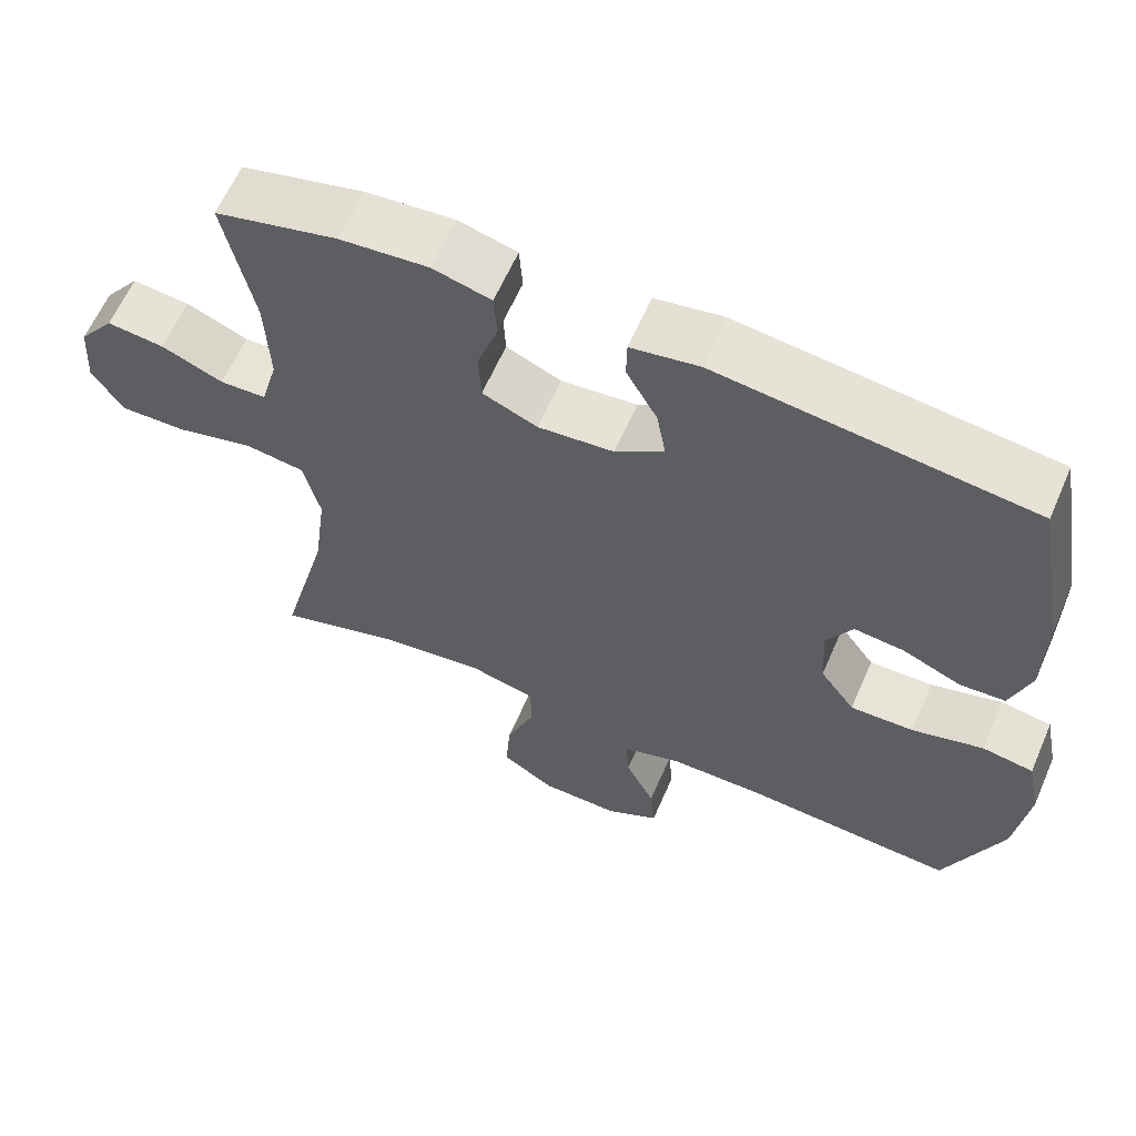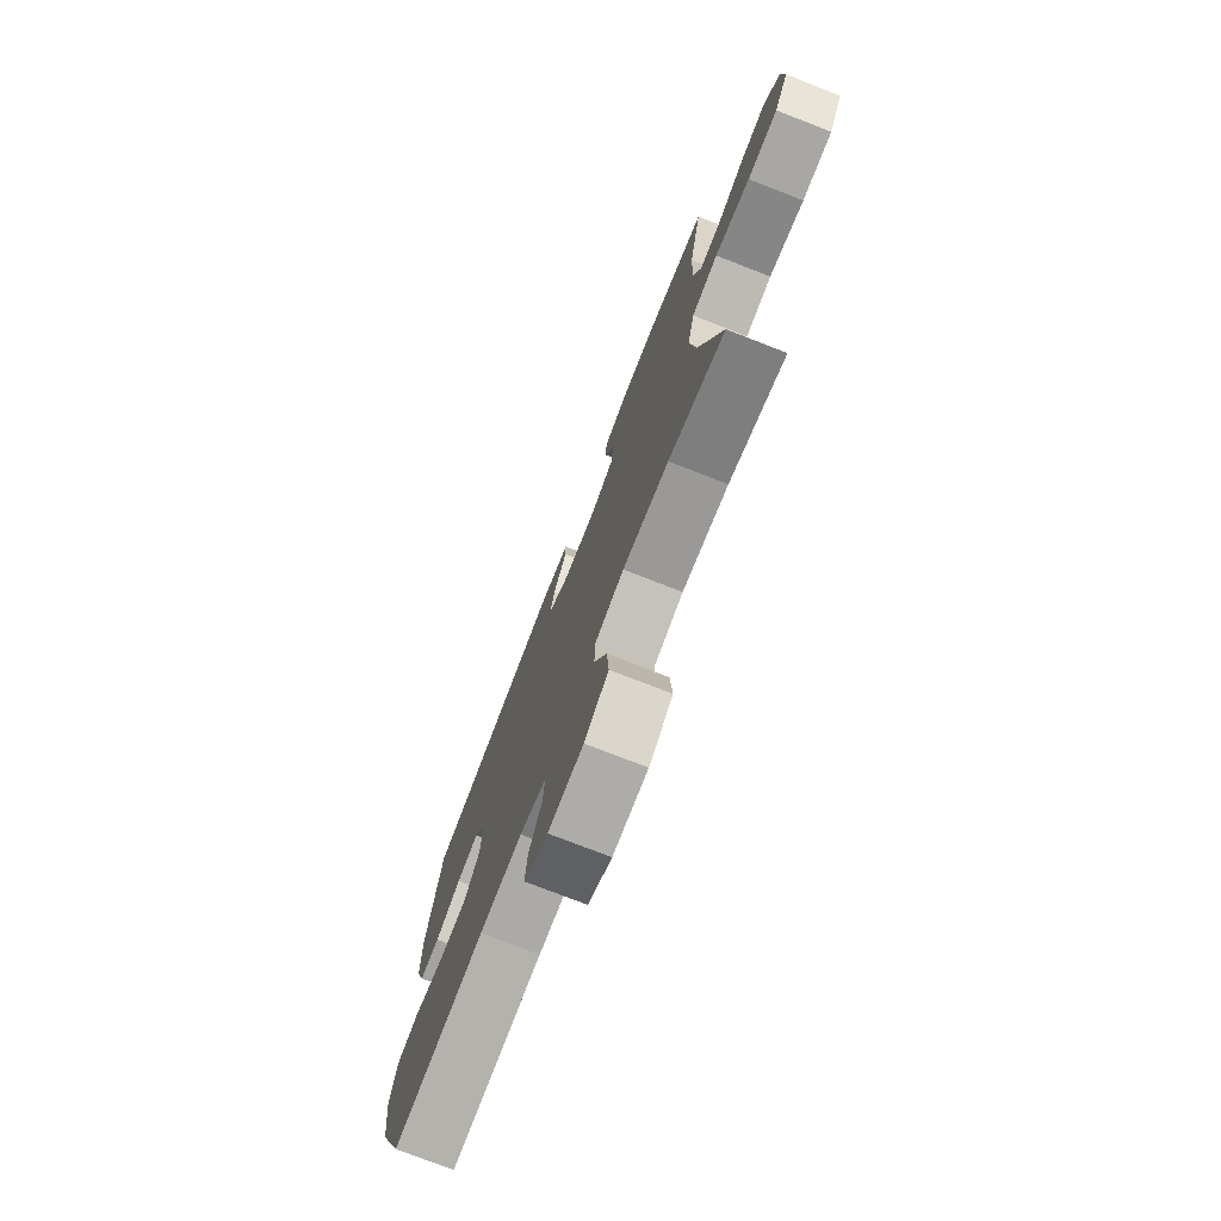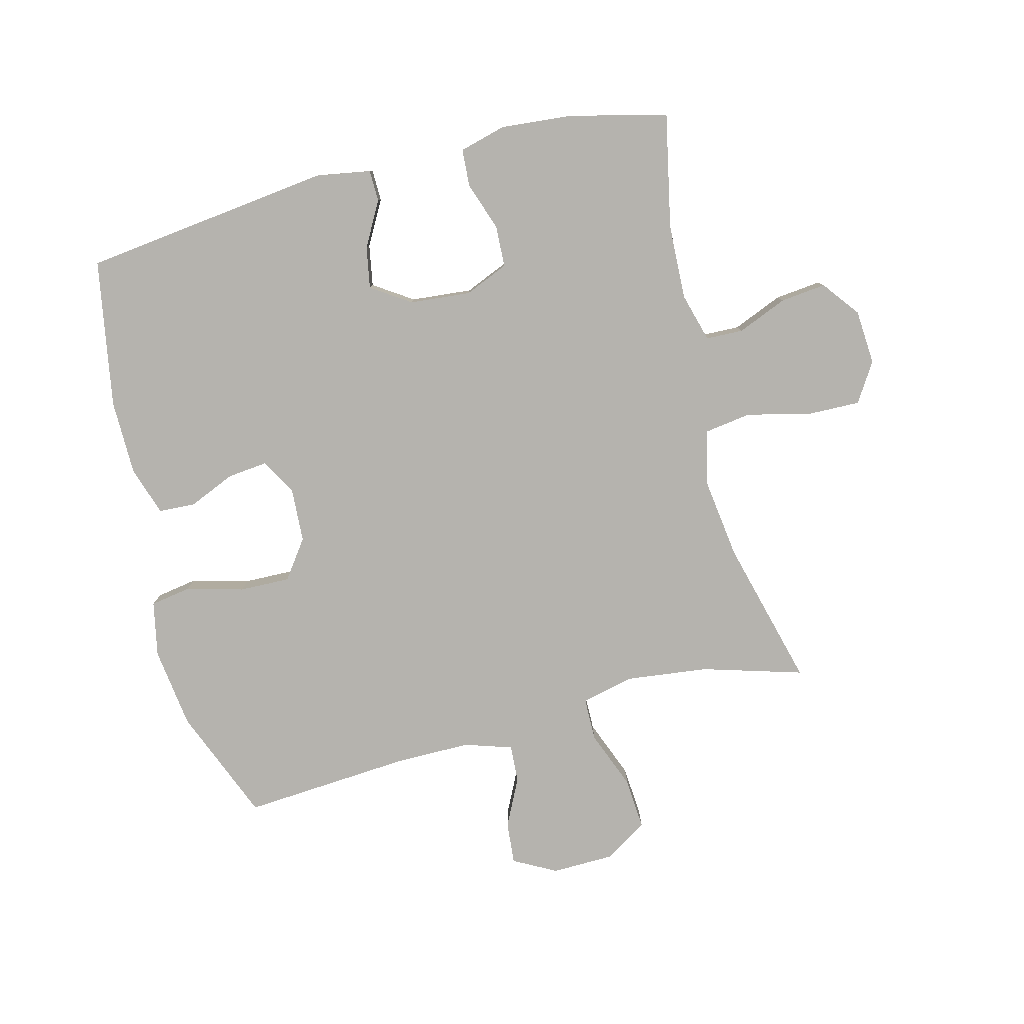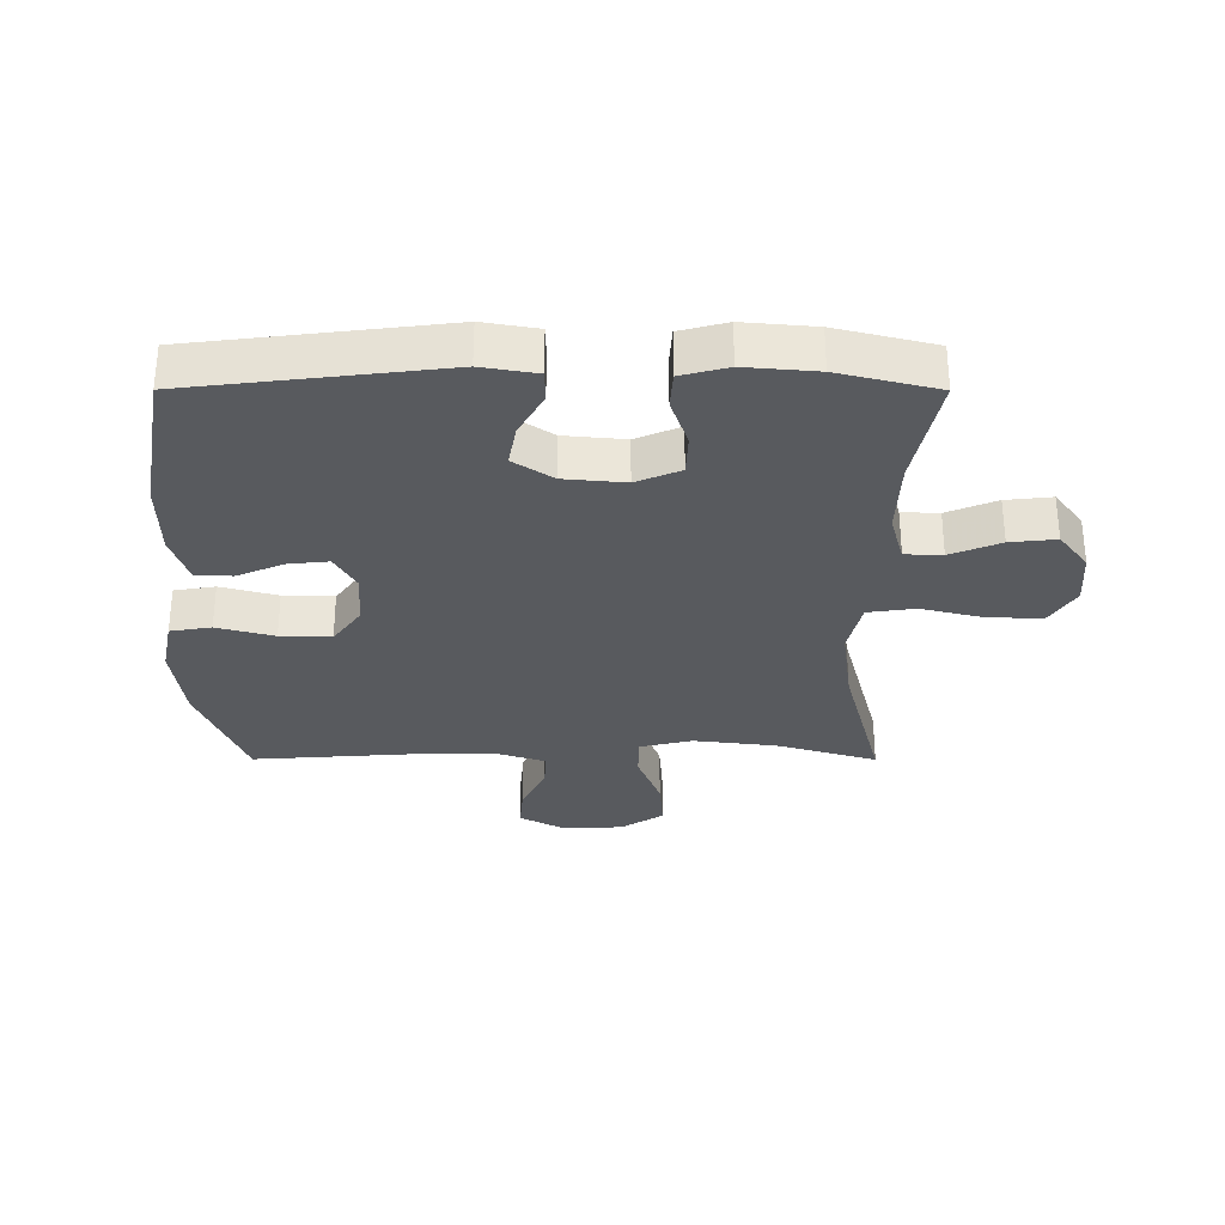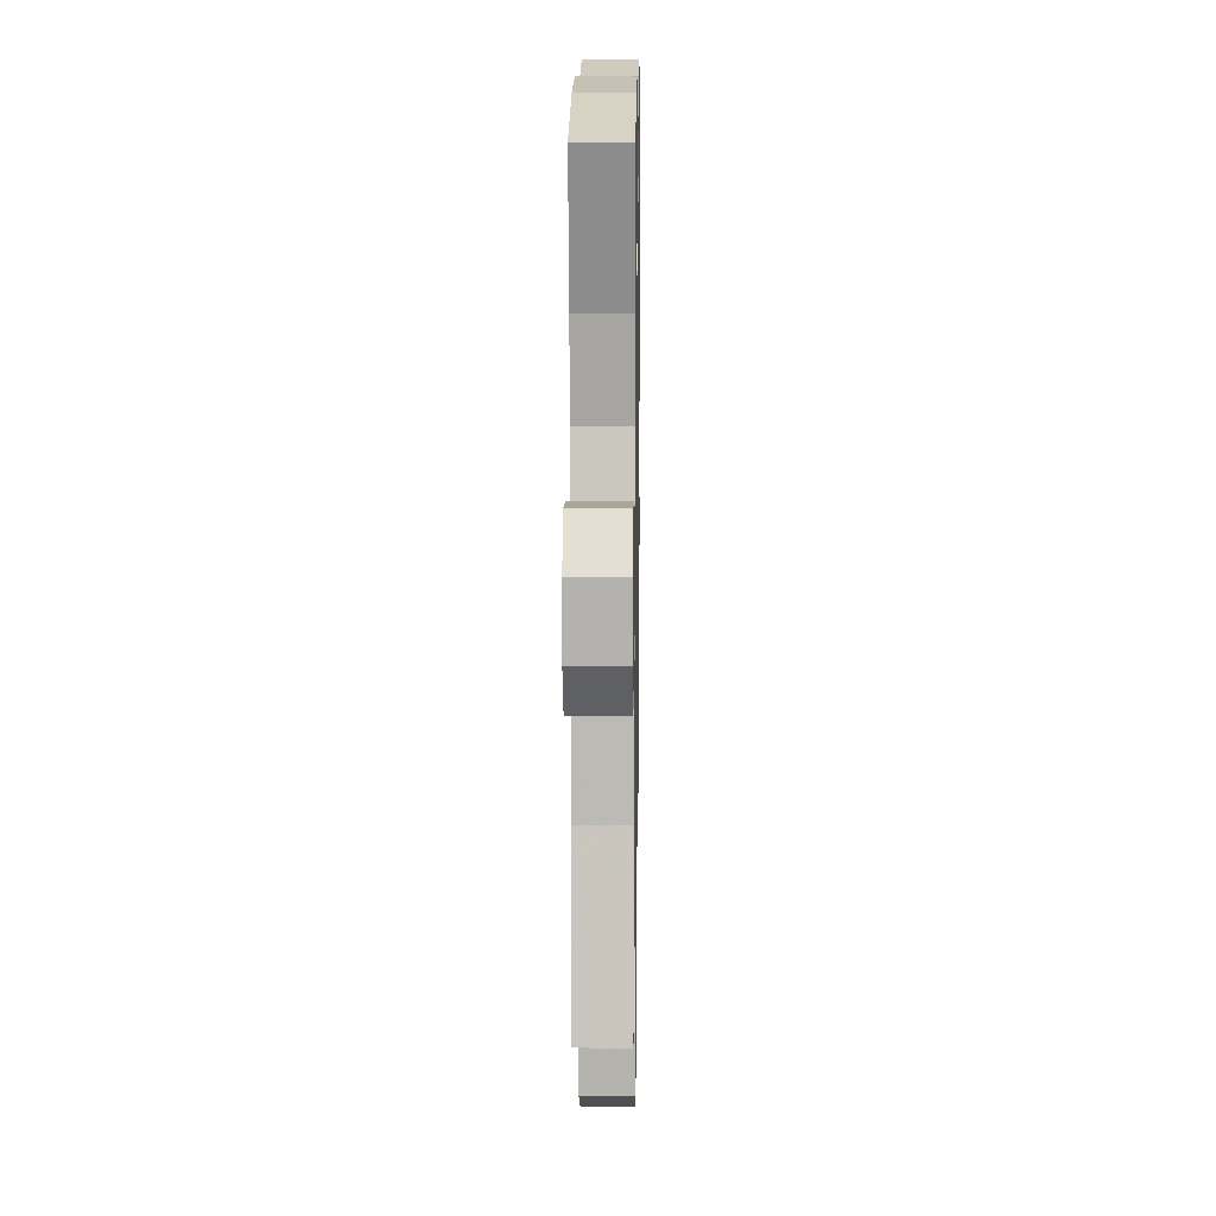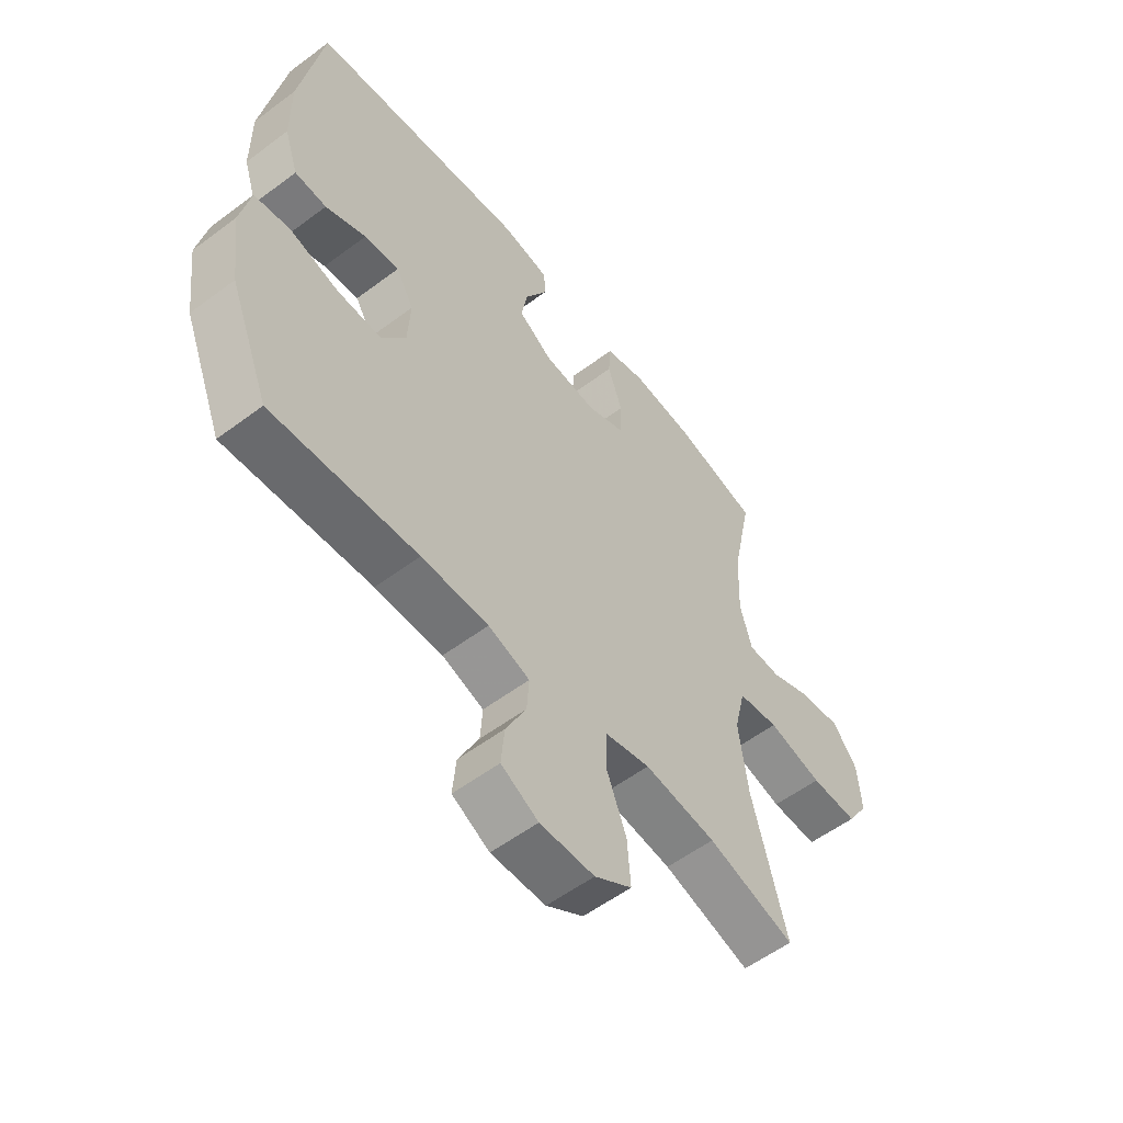
<metadata>
{"format":"obj","ext":"obj","renderer":"f3d","projection":"perspective","resolution":1024,"background":"white","views":[{"elev":61.8,"azim":-156.5,"up":"+Z"},{"elev":-75.7,"azim":68.7,"up":"+Z"},{"elev":-80.0,"azim":14.4,"up":"+Y"},{"elev":-31.0,"azim":-0.1,"up":"+Y"},{"elev":13.9,"azim":90.9,"up":"+Z"},{"elev":-56.1,"azim":-51.9,"up":"+Z"}]}
</metadata>
<code>
v 0.5 0.07 -0.5
v 0.338 0.07 -0.452
v 0.205 0.07 -0.436
v 0.12 0.07 -0.456
v 0.119 0.07 -0.525
v 0.156 0.07 -0.62
v 0.162 0.07 -0.703
v 0.093 0.07 -0.747
v -0.008 0.07 -0.749
v -0.077 0.07 -0.712
v -0.071 0.07 -0.644
v -0.033 0.07 -0.567
v -0.029 0.07 -0.506
v -0.106 0.07 -0.481
v -0.23 0.07 -0.481
v -0.5 0.07 -0.5
v -0.574 0.07 -0.316
v -0.591 0.07 -0.185
v -0.573 0.07 -0.096
v -0.507 0.07 -0.085
v -0.415 0.07 -0.11
v -0.333 0.07 -0.112
v -0.288 0.07 -0.05
v -0.283 0.07 0.038
v -0.316 0.07 0.096
v -0.381 0.07 0.089
v -0.456 0.07 0.057
v -0.515 0.07 0.06
v -0.541 0.07 0.139
v -0.542 0.07 0.261
v -0.5 0.07 0.5
v -0.097 0.07 0.549
v -0.009 0.07 0.534
v -0.008 0.07 0.483
v -0.048 0.07 0.411
v -0.06 0.07 0.344
v 0.003 0.07 0.302
v 0.101 0.07 0.293
v 0.172 0.07 0.323
v 0.175 0.07 0.39
v 0.148 0.07 0.469
v 0.152 0.07 0.529
v 0.227 0.07 0.549
v 0.342 0.07 0.539
v 0.5 0.07 0.5
v 0.462 0.07 0.317
v 0.457 0.07 0.195
v 0.479 0.07 0.116
v 0.539 0.07 0.114
v 0.619 0.07 0.147
v 0.693 0.07 0.155
v 0.739 0.07 0.095
v 0.745 0.07 0.006
v 0.705 0.07 -0.057
v 0.618 0.07 -0.055
v 0.517 0.07 -0.03
v 0.441 0.07 -0.041
v 0.42 0.07 -0.13
v 0.437 0.07 -0.26
v 0.5 0 -0.5
v 0.338 0 -0.452
v 0.205 0 -0.436
v 0.12 0 -0.456
v 0.119 0 -0.525
v 0.156 0 -0.62
v 0.162 0 -0.703
v 0.093 0 -0.747
v -0.008 0 -0.749
v -0.077 0 -0.712
v -0.071 0 -0.644
v -0.033 0 -0.567
v -0.029 0 -0.506
v -0.106 0 -0.481
v -0.23 0 -0.481
v -0.5 0 -0.5
v -0.574 0 -0.316
v -0.591 0 -0.185
v -0.573 0 -0.096
v -0.507 0 -0.085
v -0.415 0 -0.11
v -0.333 0 -0.112
v -0.288 0 -0.05
v -0.283 0 0.038
v -0.316 0 0.096
v -0.381 0 0.089
v -0.456 0 0.057
v -0.515 0 0.06
v -0.541 0 0.139
v -0.542 0 0.261
v -0.5 0 0.5
v -0.097 0 0.549
v -0.009 0 0.534
v -0.008 0 0.483
v -0.048 0 0.411
v -0.06 0 0.344
v 0.003 0 0.302
v 0.101 0 0.293
v 0.172 0 0.323
v 0.175 0 0.39
v 0.148 0 0.469
v 0.152 0 0.529
v 0.227 0 0.549
v 0.342 0 0.539
v 0.5 0 0.5
v 0.462 0 0.317
v 0.457 0 0.195
v 0.479 0 0.116
v 0.539 0 0.114
v 0.619 0 0.147
v 0.693 0 0.155
v 0.739 0 0.095
v 0.745 0 0.006
v 0.705 0 -0.057
v 0.618 0 -0.055
v 0.517 0 -0.03
v 0.441 0 -0.041
v 0.42 0 -0.13
v 0.437 0 -0.26
f 53 54 55 56
f 53 56 57
f 52 53 57
f 49 50 51 52
f 48 49 52 57
f 47 48 57
f 46 47 57 58
f 44 45 46
f 43 44 46 58
f 40 41 42 43
f 39 40 43 58
f 32 33 34 35
f 32 35 36
f 31 32 36
f 30 31 36 37
f 26 27 28 29
f 25 26 29 30
f 18 19 20 21
f 18 21 22
f 15 16 17 18
f 14 15 18 22
f 13 14 22 23
f 9 10 11 12
f 9 12 13
f 8 9 13
f 5 6 7 8
f 4 5 8 13
f 59 1 2
f 59 2 3
f 38 39 58 59
f 38 59 3 4
f 25 30 37 38
f 24 25 38 4
f 4 13 23 24
f 115 114 113 112
f 116 115 112
f 116 112 111
f 111 110 109 108
f 116 111 108 107
f 116 107 106
f 117 116 106 105
f 105 104 103
f 117 105 103 102
f 102 101 100 99
f 117 102 99 98
f 94 93 92 91
f 95 94 91
f 95 91 90
f 96 95 90 89
f 88 87 86 85
f 89 88 85 84
f 80 79 78 77
f 81 80 77
f 77 76 75 74
f 81 77 74 73
f 82 81 73 72
f 71 70 69 68
f 72 71 68
f 72 68 67
f 67 66 65 64
f 72 67 64 63
f 61 60 118
f 62 61 118
f 118 117 98 97
f 63 62 118 97
f 97 96 89 84
f 63 97 84 83
f 83 82 72 63
f 1 60 61 2
f 2 61 62 3
f 3 62 63 4
f 4 63 64 5
f 5 64 65 6
f 6 65 66 7
f 7 66 67 8
f 8 67 68 9
f 9 68 69 10
f 10 69 70 11
f 11 70 71 12
f 12 71 72 13
f 13 72 73 14
f 14 73 74 15
f 15 74 75 16
f 16 75 76 17
f 17 76 77 18
f 18 77 78 19
f 19 78 79 20
f 20 79 80 21
f 21 80 81 22
f 22 81 82 23
f 23 82 83 24
f 24 83 84 25
f 25 84 85 26
f 26 85 86 27
f 27 86 87 28
f 28 87 88 29
f 29 88 89 30
f 30 89 90 31
f 31 90 91 32
f 32 91 92 33
f 33 92 93 34
f 34 93 94 35
f 35 94 95 36
f 36 95 96 37
f 37 96 97 38
f 38 97 98 39
f 39 98 99 40
f 40 99 100 41
f 41 100 101 42
f 42 101 102 43
f 43 102 103 44
f 44 103 104 45
f 45 104 105 46
f 46 105 106 47
f 47 106 107 48
f 48 107 108 49
f 49 108 109 50
f 50 109 110 51
f 51 110 111 52
f 52 111 112 53
f 53 112 113 54
f 54 113 114 55
f 55 114 115 56
f 56 115 116 57
f 57 116 117 58
f 58 117 118 59
f 59 118 60 1

</code>
